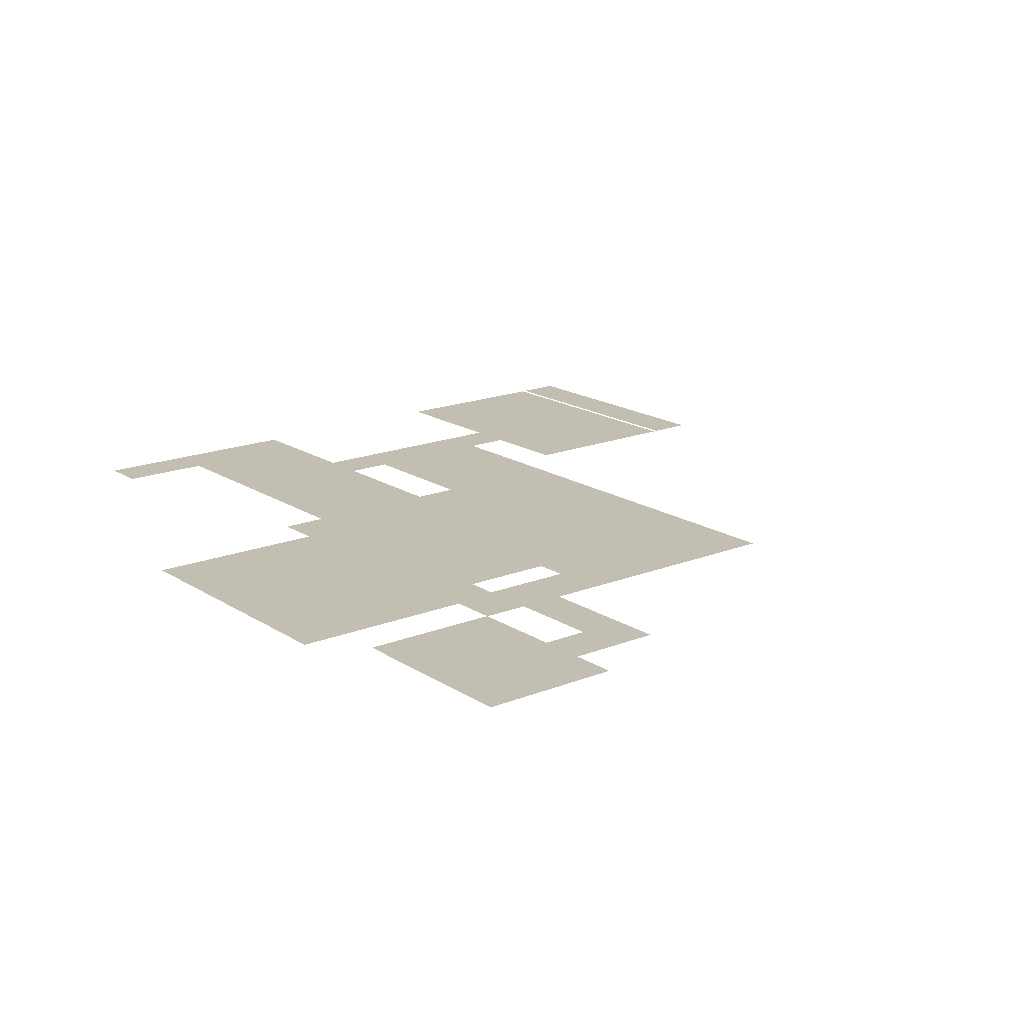
<metadata>
{"format":"obj","ext":"obj","renderer":"f3d","projection":"perspective","resolution":1024,"background":"white","views":[{"elev":17.5,"azim":51.6,"up":"+Z"}]}
</metadata>
<code>
g 1f_floor
v -25 16.5 6.266
v -25 19 6.266
v -22.5 19 6.266
v -22.5 16.5 6.266
v -22.5 19 6.266
v -20 19 6.266
v -20 16.5 6.266
v -22.5 16.5 6.266
v -22.5 16.5 6.266
v -20 16.5 6.266
v -20 14 6.266
v -22.5 14 6.266
v -22.5 14 6.266
v -25 14 6.266
v -25 16.5 6.266
v -22.5 16.5 6.266
v -25 21.5 6.266
v -25 24 6.266
v -22.5 24 6.266
v -22.5 21.5 6.266
v -22.5 24 6.266
v -20 24 6.266
v -20 21.5 6.266
v -22.5 21.5 6.266
v -22.5 21.5 6.266
v -20 21.5 6.266
v -20 19 6.266
v -22.5 19 6.266
v -22.5 19 6.266
v -25 19 6.266
v -25 21.5 6.266
v -22.5 21.5 6.266
v -20 16.5 6.266
v -20 19 6.266
v -17.5 19 6.266
v -17.5 16.5 6.266
v -17.5 19 6.266
v -15 19 6.266
v -15 16.5 6.266
v -17.5 16.5 6.266
v -17.5 16.5 6.266
v -15 16.5 6.266
v -15 14 6.266
v -17.5 14 6.266
v -17.5 14 6.266
v -20 14 6.266
v -20 16.5 6.266
v -17.5 16.5 6.266
v -20 21.5 6.266
v -20 24 6.266
v -17.5 24 6.266
v -17.5 21.5 6.266
v -17.5 24 6.266
v -15 24 6.266
v -15 21.5 6.266
v -17.5 21.5 6.266
v -17.5 21.5 6.266
v -15 21.5 6.266
v -15 19 6.266
v -17.5 19 6.266
v -17.5 19 6.266
v -20 19 6.266
v -20 21.5 6.266
v -17.5 21.5 6.266
v -15 16.5 6.266
v -15 19 6.266
v -12.5 19 6.266
v -12.5 16.5 6.266
v -12.5 19 6.266
v -9.996 19 6.266
v -9.996 16.5 6.266
v -12.5 16.5 6.266
v -12.5 16.5 6.266
v -9.996 16.5 6.266
v -9.996 14 6.266
v -12.5 14 6.266
v -12.5 14 6.266
v -15 14 6.266
v -15 16.5 6.266
v -12.5 16.5 6.266
v -15 21.5 6.266
v -15 24 6.266
v -12.5 24 6.266
v -12.5 21.5 6.266
v -12.5 24 6.266
v -9.996 24 6.266
v -9.996 21.5 6.266
v -12.5 21.5 6.266
v -12.5 21.5 6.266
v -9.996 21.5 6.266
v -9.996 19 6.266
v -12.5 19 6.266
v -12.5 19 6.266
v -15 19 6.266
v -15 21.5 6.266
v -12.5 21.5 6.266
v -7.493 11.53 6.266
v -7.493 9.028 6.266
v -9.993 9.028 6.266
v -9.993 11.53 6.266
v -7.493 6.528 6.266
v -7.493 4.028 6.266
v -9.993 4.028 6.266
v -9.993 6.528 6.266
v -9.993 6.528 6.266
v -9.993 9.028 6.266
v -7.493 9.028 6.266
v -7.493 6.528 6.266
v -9.993 11.53 6.266
v -9.993 9.028 6.266
v -12.49 9.028 6.266
v -12.49 11.53 6.266
v -9.993 6.528 6.266
v -9.993 4.028 6.266
v -12.49 4.028 6.266
v -12.49 6.528 6.266
v -12.49 6.528 6.266
v -12.49 9.028 6.266
v -9.993 9.028 6.266
v -9.993 6.528 6.266
v -12.49 11.53 6.266
v -12.49 9.028 6.266
v -14.99 9.028 6.266
v -14.99 11.53 6.266
v -12.49 6.528 6.266
v -12.49 4.028 6.266
v -14.99 4.028 6.266
v -14.99 6.528 6.266
v -14.99 6.528 6.266
v -14.99 9.028 6.266
v -12.49 9.028 6.266
v -12.49 6.528 6.266
v -14.99 11.53 6.266
v -14.99 9.028 6.266
v -17.49 9.028 6.266
v -17.49 11.53 6.266
v -17.49 11.53 6.266
v -17.49 14.03 6.266
v -14.99 14.03 6.266
v -14.99 11.53 6.266
v -14.99 6.528 6.266
v -14.99 4.028 6.266
v -17.49 4.028 6.266
v -17.49 6.528 6.266
v -17.49 6.528 6.266
v -17.49 9.028 6.266
v -14.99 9.028 6.266
v -14.99 6.528 6.266
v -22.5 26.75 6.266
v -20 26.75 6.266
v -20 24.25 6.266
v -22.5 24.25 6.266
v -22.5 24.25 6.266
v -25.03 24.25 6.266
v -25.03 26.75 6.266
v -22.5 26.75 6.266
v -17.5 26.75 6.266
v -15 26.75 6.266
v -15 24.25 6.266
v -17.5 24.25 6.266
v -17.5 24.25 6.266
v -20 24.25 6.266
v -20 26.75 6.266
v -17.5 26.75 6.266
v -12.5 26.75 6.266
v -9.996 26.75 6.266
v -9.996 24.25 6.266
v -12.5 24.25 6.266
v -12.5 24.25 6.266
v -15 24.25 6.266
v -15 26.75 6.266
v -12.5 26.75 6.266
v -9.993 -3.472 6.266
v -9.993 -0.9723 6.266
v -7.493 -0.9723 6.266
v -7.493 -3.472 6.266
v -7.493 -3.472 6.266
v -7.493 -5.972 6.266
v -9.993 -5.972 6.266
v -9.993 -3.472 6.266
v -7.493 1.528 6.266
v -7.493 -0.9723 6.266
v -9.993 -0.9723 6.266
v -9.993 1.528 6.266
v -12.49 -3.472 6.266
v -12.49 -0.9723 6.266
v -9.993 -0.9723 6.266
v -9.993 -3.472 6.266
v -9.993 -3.472 6.266
v -9.993 -5.972 6.266
v -12.49 -5.972 6.266
v -12.49 -3.472 6.266
v -9.993 1.528 6.266
v -9.993 -0.9723 6.266
v -12.49 -0.9723 6.266
v -12.49 1.528 6.266
v -14.99 -3.472 6.266
v -14.99 -0.9723 6.266
v -12.49 -0.9723 6.266
v -12.49 -3.472 6.266
v -12.49 -3.472 6.266
v -12.49 -5.972 6.266
v -14.99 -5.972 6.266
v -14.99 -3.472 6.266
v -12.49 1.528 6.266
v -12.49 -0.9723 6.266
v -14.99 -0.9723 6.266
v -14.99 1.528 6.266
v -17.49 -3.472 6.266
v -17.49 -0.9723 6.266
v -14.99 -0.9723 6.266
v -14.99 -3.472 6.266
v -14.99 -3.472 6.266
v -14.99 -5.972 6.266
v -17.49 -5.972 6.266
v -17.49 -3.472 6.266
v -14.99 1.528 6.266
v -14.99 -0.9723 6.266
v -17.49 -0.9723 6.266
v -17.49 1.528 6.266
v -19.99 -3.472 6.266
v -19.99 -0.9723 6.266
v -17.49 -0.9723 6.266
v -17.49 -3.472 6.266
v -17.49 -3.472 6.266
v -17.49 -5.972 6.266
v -19.99 -5.972 6.266
v -19.99 -3.472 6.266
v -17.49 1.528 6.266
v -17.49 -0.9723 6.266
v -19.99 -0.9723 6.266
v -19.99 1.528 6.266
v -22.49 -3.472 6.266
v -22.49 -0.9723 6.266
v -19.99 -0.9723 6.266
v -19.99 -3.472 6.266
v -19.99 -3.472 6.266
v -19.99 -5.972 6.266
v -22.49 -5.972 6.266
v -22.49 -3.472 6.266
v -19.99 1.528 6.266
v -19.99 -0.9723 6.266
v -22.49 -0.9723 6.266
v -22.49 1.528 6.266
v -24.99 -5.972 6.266
v -24.99 -3.472 6.266
v -22.49 -3.472 6.266
v -22.49 -5.972 6.266
v -22.49 -5.972 6.266
v -22.49 -8.472 6.266
v -24.99 -8.472 6.266
v -24.99 -5.972 6.266
v -24.99 -0.9723 6.266
v -24.99 1.528 6.266
v -22.49 1.528 6.266
v -22.49 -0.9723 6.266
v -22.49 -0.9723 6.266
v -22.49 -3.472 6.266
v -24.99 -3.472 6.266
v -24.99 -0.9723 6.266
v -22.49 -8.472 6.266
v -22.49 -10.97 6.266
v -24.99 -10.97 6.266
v -24.99 -8.472 6.266
v -14.99 4.028 6.266
v -14.99 1.528 6.266
v -17.49 1.528 6.266
v -17.49 4.028 6.266
v -7.493 4.028 6.266
v -7.493 6.528 6.266
v -4.993 6.528 6.266
v -4.993 4.028 6.266
v -4.993 6.528 6.266
v -2.493 6.528 6.266
v -2.493 4.028 6.266
v -4.993 4.028 6.266
v -4.993 4.028 6.266
v -2.493 4.028 6.266
v -2.493 1.528 6.266
v -4.993 1.528 6.266
v -4.993 1.528 6.266
v -7.493 1.528 6.266
v -7.493 4.028 6.266
v -4.993 4.028 6.266
v -7.493 9.028 6.266
v -7.493 11.53 6.266
v -4.993 11.53 6.266
v -4.993 9.028 6.266
v -4.993 11.53 6.266
v -2.493 11.53 6.266
v -2.493 9.028 6.266
v -4.993 9.028 6.266
v -4.993 9.028 6.266
v -2.493 9.028 6.266
v -2.493 6.528 6.266
v -4.993 6.528 6.266
v -4.993 6.528 6.266
v -7.493 6.528 6.266
v -7.493 9.028 6.266
v -4.993 9.028 6.266
v -2.493 4.028 6.266
v -2.493 6.528 6.266
v 0.006768 6.528 6.266
v 0.006768 4.028 6.266
v 0.006768 6.528 6.266
v 2.507 6.528 6.266
v 2.507 4.028 6.266
v 0.006768 4.028 6.266
v 0.006768 4.028 6.266
v 2.507 4.028 6.266
v 2.507 1.528 6.266
v 0.006768 1.528 6.266
v 0.006768 1.528 6.266
v -2.493 1.528 6.266
v -2.493 4.028 6.266
v 0.006768 4.028 6.266
v -2.493 9.028 6.266
v -2.493 11.53 6.266
v 0.006768 11.53 6.266
v 0.006768 9.028 6.266
v 0.006768 11.53 6.266
v 2.507 11.53 6.266
v 2.507 9.028 6.266
v 0.006768 9.028 6.266
v 0.006768 9.028 6.266
v 2.507 9.028 6.266
v 2.507 6.528 6.266
v 0.006768 6.528 6.266
v 0.006768 6.528 6.266
v -2.493 6.528 6.266
v -2.493 9.028 6.266
v 0.006768 9.028 6.266
v 2.507 4.028 6.266
v 2.507 6.528 6.266
v 5.007 6.528 6.266
v 5.007 4.028 6.266
v 5.007 6.528 6.266
v 7.507 6.528 6.266
v 7.507 4.028 6.266
v 5.007 4.028 6.266
v 5.007 4.028 6.266
v 7.507 4.028 6.266
v 7.507 1.528 6.266
v 5.007 1.528 6.266
v 5.007 1.528 6.266
v 2.507 1.528 6.266
v 2.507 4.028 6.266
v 5.007 4.028 6.266
v 2.507 9.028 6.266
v 2.507 11.53 6.266
v 5.007 11.53 6.266
v 5.007 9.028 6.266
v 5.007 11.53 6.266
v 7.507 11.53 6.266
v 7.507 9.028 6.266
v 5.007 9.028 6.266
v 5.007 9.028 6.266
v 7.507 9.028 6.266
v 7.507 6.528 6.266
v 5.007 6.528 6.266
v 5.007 6.528 6.266
v 2.507 6.528 6.266
v 2.507 9.028 6.266
v 5.007 9.028 6.266
v 7.507 4.028 6.266
v 7.507 6.528 6.266
v 10.01 6.528 6.266
v 10.01 4.028 6.266
v 10.01 6.528 6.266
v 12.51 6.528 6.266
v 12.51 4.028 6.266
v 10.01 4.028 6.266
v 10.01 4.028 6.266
v 12.51 4.028 6.266
v 12.51 1.528 6.266
v 10.01 1.528 6.266
v 10.01 1.528 6.266
v 7.507 1.528 6.266
v 7.507 4.028 6.266
v 10.01 4.028 6.266
v 7.507 9.028 6.266
v 7.507 11.53 6.266
v 10.01 11.53 6.266
v 10.01 9.028 6.266
v 10.01 11.53 6.266
v 12.51 11.53 6.266
v 12.51 9.028 6.266
v 10.01 9.028 6.266
v 10.01 9.028 6.266
v 12.51 9.028 6.266
v 12.51 6.528 6.266
v 10.01 6.528 6.266
v 10.01 6.528 6.266
v 7.507 6.528 6.266
v 7.507 9.028 6.266
v 10.01 9.028 6.266
v 12.51 -0.9723 6.266
v 12.51 -3.472 6.266
v 10.01 -3.472 6.266
v 10.01 -0.9723 6.266
v 10.01 -0.9723 6.266
v 7.507 -0.9723 6.266
v 7.507 1.528 6.266
v 10.01 1.528 6.266
v 10.01 1.528 6.266
v 12.51 1.528 6.266
v 12.51 -0.9723 6.266
v 10.01 -0.9723 6.266
v 12.51 -5.972 6.266
v 12.51 -8.472 6.266
v 10.01 -8.472 6.266
v 10.01 -5.972 6.266
v 10.01 -8.472 6.266
v 7.507 -8.472 6.266
v 7.507 -5.972 6.266
v 10.01 -5.972 6.266
v 10.01 -3.472 6.266
v 12.51 -3.472 6.266
v 12.51 -5.972 6.266
v 10.01 -5.972 6.266
v 7.507 -0.9723 6.266
v 7.507 -3.472 6.266
v 5.007 -3.472 6.266
v 5.007 -0.9723 6.266
v 5.007 -3.472 6.266
v 2.507 -3.472 6.266
v 2.507 -0.9723 6.266
v 5.007 -0.9723 6.266
v 5.007 -0.9723 6.266
v 2.507 -0.9723 6.266
v 2.507 1.528 6.266
v 5.007 1.528 6.266
v 5.007 1.528 6.266
v 7.507 1.528 6.266
v 7.507 -0.9723 6.266
v 5.007 -0.9723 6.266
v 7.507 -5.972 6.266
v 7.507 -8.472 6.266
v 5.007 -8.472 6.266
v 5.007 -5.972 6.266
v 5.007 -8.472 6.266
v 2.507 -8.472 6.266
v 2.507 -5.972 6.266
v 5.007 -5.972 6.266
v 5.007 -5.972 6.266
v 2.507 -5.972 6.266
v 2.507 -3.472 6.266
v 5.007 -3.472 6.266
v 5.007 -3.472 6.266
v 7.507 -3.472 6.266
v 7.507 -5.972 6.266
v 5.007 -5.972 6.266
v 2.507 -0.9723 6.266
v 2.507 -3.472 6.266
v 0.006772 -3.472 6.266
v 0.006772 -0.9723 6.266
v 0.006772 -3.472 6.266
v -2.493 -3.472 6.266
v -2.493 -0.9723 6.266
v 0.006772 -0.9723 6.266
v 0.006772 -0.9723 6.266
v -2.493 -0.9723 6.266
v -2.493 1.528 6.266
v 0.006772 1.528 6.266
v 0.006772 1.528 6.266
v 2.507 1.528 6.266
v 2.507 -0.9723 6.266
v 0.006772 -0.9723 6.266
v 2.507 -5.972 6.266
v 2.507 -8.472 6.266
v 0.006774 -8.472 6.266
v 0.006772 -5.972 6.266
v 0.006774 -8.472 6.266
v -2.493 -8.472 6.266
v -2.493 -5.972 6.266
v 0.006772 -5.972 6.266
v 0.006772 -5.972 6.266
v -2.493 -5.972 6.266
v -2.493 -3.472 6.266
v 0.006772 -3.472 6.266
v 0.006772 -3.472 6.266
v 2.507 -3.472 6.266
v 2.507 -5.972 6.266
v 0.006772 -5.972 6.266
v -2.493 -0.9723 6.266
v -2.493 -3.472 6.266
v -4.993 -3.472 6.266
v -4.993 -0.9723 6.266
v -4.993 -3.472 6.266
v -7.493 -3.472 6.266
v -7.493 -0.9723 6.266
v -4.993 -0.9723 6.266
v -4.993 -0.9723 6.266
v -7.493 -0.9723 6.266
v -7.493 1.528 6.266
v -4.993 1.528 6.266
v -4.993 1.528 6.266
v -2.493 1.528 6.266
v -2.493 -0.9723 6.266
v -4.993 -0.9723 6.266
v -2.493 -5.972 6.266
v -2.493 -8.472 6.266
v -4.993 -8.472 6.266
v -4.993 -5.972 6.266
v -4.993 -8.472 6.266
v -7.493 -8.472 6.266
v -7.493 -5.972 6.266
v -4.993 -5.972 6.266
v -4.993 -5.972 6.266
v -7.493 -5.972 6.266
v -7.493 -3.472 6.266
v -4.993 -3.472 6.266
v -4.993 -3.472 6.266
v -2.493 -3.472 6.266
v -2.493 -5.972 6.266
v -4.993 -5.972 6.266
v 7.507 -0.9723 6.266
v 7.89 -0.9723 6.266
v 7.89 -3.472 6.266
v 7.507 -3.472 6.266
v 10.01 -3.472 6.266
v 9.623 -3.472 6.266
v 9.623 -0.9723 6.266
v 10.01 -0.9723 6.266
v 7.507 -3.472 6.266
v 7.89 -3.472 6.266
v 7.89 -5.972 6.266
v 7.507 -5.972 6.266
v 10.01 -5.972 6.266
v 9.623 -5.972 6.266
v 9.623 -3.472 6.266
v 10.01 -3.472 6.266
v -5.036 -13.47 6.266
v -5.036 -10.97 6.266
v -2.536 -10.97 6.266
v -2.536 -13.47 6.266
v -2.536 -10.97 6.266
v -0.0362 -10.97 6.266
v -0.0362 -13.47 6.266
v -2.536 -13.47 6.266
v -0.03621 -13.47 6.266
v -0.03621 -10.97 6.266
v 2.464 -10.97 6.266
v 2.464 -13.47 6.266
v 2.464 -10.97 6.266
v 4.964 -10.97 6.266
v 4.964 -13.47 6.266
v 2.464 -13.47 6.266
v 4.964 -13.47 6.266
v 4.964 -10.97 6.266
v 7.464 -10.97 6.266
v 7.464 -13.47 6.266
v 7.464 -10.97 6.266
v 9.964 -10.97 6.266
v 9.964 -13.47 6.266
v 7.464 -13.47 6.266
v -5.036 -10.97 6.266
v -5.036 -8.472 6.266
v -2.536 -8.472 6.266
v -2.536 -10.97 6.266
v -2.536 -8.472 6.266
v -0.0362 -8.472 6.266
v -0.0362 -10.97 6.266
v -2.536 -10.97 6.266
v -0.03621 -10.97 6.266
v -0.03621 -8.472 6.266
v 2.464 -8.472 6.266
v 2.464 -10.97 6.266
v 2.464 -8.472 6.266
v 4.964 -8.472 6.266
v 4.964 -10.97 6.266
v 2.464 -10.97 6.266
v 4.964 -10.97 6.266
v 4.964 -8.472 6.266
v 7.464 -8.472 6.266
v 7.464 -10.97 6.266
v 7.464 -8.472 6.266
v 9.964 -8.472 6.266
v 9.964 -10.97 6.266
v 7.464 -10.97 6.266
v -5.036 -18.47 6.266
v -5.036 -15.97 6.266
v -2.536 -15.97 6.266
v -2.536 -18.47 6.266
v -2.536 -15.97 6.266
v -0.0362 -15.97 6.266
v -0.0362 -18.47 6.266
v -2.536 -18.47 6.266
v -0.03621 -18.47 6.266
v -0.03621 -15.97 6.266
v 2.464 -15.97 6.266
v 2.464 -18.47 6.266
v 2.464 -15.97 6.266
v 4.964 -15.97 6.266
v 4.964 -18.47 6.266
v 2.464 -18.47 6.266
v 4.964 -18.47 6.266
v 4.964 -15.97 6.266
v 7.464 -15.97 6.266
v 7.464 -18.47 6.266
v 7.464 -15.97 6.266
v 9.964 -15.97 6.266
v 9.964 -18.47 6.266
v 7.464 -18.47 6.266
v -5.036 -15.97 6.266
v -5.036 -13.47 6.266
v -2.536 -13.47 6.266
v -2.536 -15.97 6.266
v -2.536 -13.47 6.266
v -0.0362 -13.47 6.266
v -0.0362 -15.97 6.266
v -2.536 -15.97 6.266
v -0.03621 -15.97 6.266
v -0.03621 -13.47 6.266
v 2.464 -13.47 6.266
v 2.464 -15.97 6.266
v 2.464 -13.47 6.266
v 4.964 -13.47 6.266
v 4.964 -15.97 6.266
v 2.464 -15.97 6.266
v 4.964 -15.97 6.266
v 4.964 -13.47 6.266
v 7.464 -13.47 6.266
v 7.464 -15.97 6.266
v 7.464 -13.47 6.266
v 9.964 -13.47 6.266
v 9.964 -15.97 6.266
v 7.464 -15.97 6.266
v 15.01 -3.472 6.266
v 17.51 -3.472 6.266
v 17.51 -5.972 6.266
v 15.01 -5.972 6.266
v 17.51 -3.472 6.266
v 20.01 -3.472 6.266
v 20.01 -5.972 6.266
v 17.51 -5.972 6.266
v 12.51 -3.472 6.266
v 15.01 -3.472 6.266
v 15.01 -5.972 6.266
v 12.51 -5.972 6.266
v 20.01 -8.472 6.266
v 17.51 -8.472 6.266
v 17.51 -5.972 6.266
v 20.01 -5.972 6.266
v 12.46 -10.97 6.266
v 14.96 -10.97 6.266
v 14.96 -13.47 6.266
v 12.46 -13.47 6.266
v 14.96 -13.47 6.266
v 14.96 -10.97 6.266
v 17.46 -10.97 6.266
v 17.46 -13.47 6.266
v 17.46 -10.97 6.266
v 19.96 -10.97 6.266
v 19.96 -13.47 6.266
v 17.46 -13.47 6.266
v 19.96 -13.47 6.266
v 19.96 -10.97 6.266
v 22.46 -10.97 6.266
v 22.46 -13.47 6.266
v 12.46 -8.472 6.266
v 14.96 -8.472 6.266
v 14.96 -10.97 6.266
v 12.46 -10.97 6.266
v 14.96 -10.97 6.266
v 14.96 -8.472 6.266
v 17.46 -8.472 6.266
v 17.46 -10.97 6.266
v 17.46 -8.472 6.266
v 19.96 -8.472 6.266
v 19.96 -10.97 6.266
v 17.46 -10.97 6.266
v 19.96 -10.97 6.266
v 19.96 -8.472 6.266
v 22.46 -8.472 6.266
v 22.46 -10.97 6.266
v 12.46 -13.47 6.266
v 14.96 -13.47 6.266
v 14.96 -15.97 6.266
v 12.46 -15.97 6.266
v 14.96 -15.97 6.266
v 14.96 -13.47 6.266
v 17.46 -13.47 6.266
v 17.46 -15.97 6.266
v 17.46 -13.47 6.266
v 19.96 -13.47 6.266
v 19.96 -15.97 6.266
v 17.46 -15.97 6.266
v 19.96 -15.97 6.266
v 19.96 -13.47 6.266
v 22.46 -13.47 6.266
v 22.46 -15.97 6.266
g 1f_floor_0
f 3 2 1
f 4 3 1
f 7 6 5
f 8 7 5
f 11 10 9
f 12 11 9
f 15 14 13
f 16 15 13
f 19 18 17
f 20 19 17
f 23 22 21
f 24 23 21
f 27 26 25
f 28 27 25
f 31 30 29
f 32 31 29
f 35 34 33
f 36 35 33
f 39 38 37
f 40 39 37
f 43 42 41
f 44 43 41
f 47 46 45
f 48 47 45
f 51 50 49
f 52 51 49
f 55 54 53
f 56 55 53
f 59 58 57
f 60 59 57
f 63 62 61
f 64 63 61
f 67 66 65
f 68 67 65
f 71 70 69
f 72 71 69
f 75 74 73
f 76 75 73
f 79 78 77
f 80 79 77
f 83 82 81
f 84 83 81
f 87 86 85
f 88 87 85
f 91 90 89
f 92 91 89
f 95 94 93
f 96 95 93
f 99 98 97
f 100 99 97
f 103 102 101
f 104 103 101
f 107 106 105
f 108 107 105
f 111 110 109
f 112 111 109
f 115 114 113
f 116 115 113
f 119 118 117
f 120 119 117
f 123 122 121
f 124 123 121
f 127 126 125
f 128 127 125
f 131 130 129
f 132 131 129
f 135 134 133
f 136 135 133
f 139 138 137
f 140 139 137
f 143 142 141
f 144 143 141
f 147 146 145
f 148 147 145
f 151 150 149
f 152 151 149
f 155 154 153
f 156 155 153
f 159 158 157
f 160 159 157
f 163 162 161
f 164 163 161
f 167 166 165
f 168 167 165
f 171 170 169
f 172 171 169
f 175 174 173
f 176 175 173
f 179 178 177
f 180 179 177
f 183 182 181
f 184 183 181
f 187 186 185
f 188 187 185
f 191 190 189
f 192 191 189
f 195 194 193
f 196 195 193
f 199 198 197
f 200 199 197
f 203 202 201
f 204 203 201
f 207 206 205
f 208 207 205
f 211 210 209
f 212 211 209
f 215 214 213
f 216 215 213
f 219 218 217
f 220 219 217
f 223 222 221
f 224 223 221
f 227 226 225
f 228 227 225
f 231 230 229
f 232 231 229
f 235 234 233
f 236 235 233
f 239 238 237
f 240 239 237
f 243 242 241
f 244 243 241
f 247 246 245
f 248 247 245
f 251 250 249
f 252 251 249
f 255 254 253
f 256 255 253
f 259 258 257
f 260 259 257
f 263 262 261
f 264 263 261
f 267 266 265
f 268 267 265
f 271 270 269
f 272 271 269
f 275 274 273
f 276 275 273
f 279 278 277
f 280 279 277
f 283 282 281
f 284 283 281
f 287 286 285
f 288 287 285
f 291 290 289
f 292 291 289
f 295 294 293
f 296 295 293
f 299 298 297
f 300 299 297
f 303 302 301
f 304 303 301
f 307 306 305
f 308 307 305
f 311 310 309
f 312 311 309
f 315 314 313
f 316 315 313
f 319 318 317
f 320 319 317
f 323 322 321
f 324 323 321
f 327 326 325
f 328 327 325
f 331 330 329
f 332 331 329
f 335 334 333
f 336 335 333
f 339 338 337
f 340 339 337
f 343 342 341
f 344 343 341
f 347 346 345
f 348 347 345
f 351 350 349
f 352 351 349
f 355 354 353
f 356 355 353
f 359 358 357
f 360 359 357
f 363 362 361
f 364 363 361
f 367 366 365
f 368 367 365
f 371 370 369
f 372 371 369
f 375 374 373
f 376 375 373
f 379 378 377
f 380 379 377
f 383 382 381
f 384 383 381
f 387 386 385
f 388 387 385
f 391 390 389
f 392 391 389
f 395 394 393
f 396 395 393
f 399 398 397
f 400 399 397
f 403 402 401
f 404 403 401
f 407 406 405
f 408 407 405
f 411 410 409
f 412 411 409
f 415 414 413
f 416 415 413
f 419 418 417
f 420 419 417
f 423 422 421
f 424 423 421
f 427 426 425
f 428 427 425
f 431 430 429
f 432 431 429
f 435 434 433
f 436 435 433
f 439 438 437
f 440 439 437
f 443 442 441
f 444 443 441
f 447 446 445
f 448 447 445
f 451 450 449
f 452 451 449
f 455 454 453
f 456 455 453
f 459 458 457
f 460 459 457
f 463 462 461
f 464 463 461
f 467 466 465
f 468 467 465
f 471 470 469
f 472 471 469
f 475 474 473
f 476 475 473
f 479 478 477
f 480 479 477
f 483 482 481
f 484 483 481
f 487 486 485
f 488 487 485
f 491 490 489
f 492 491 489
f 495 494 493
f 496 495 493
f 499 498 497
f 500 499 497
f 503 502 501
f 504 503 501
f 507 506 505
f 508 507 505
f 511 510 509
f 512 511 509
f 515 514 513
f 516 515 513
f 519 518 517
f 520 519 517
f 523 522 521
f 524 523 521
f 527 526 525
f 528 527 525
f 531 530 529
f 532 531 529
f 535 534 533
f 536 535 533
f 539 538 537
f 540 539 537
f 543 542 541
f 544 543 541
f 547 546 545
f 548 547 545
f 551 550 549
f 552 551 549
f 555 554 553
f 556 555 553
f 559 558 557
f 560 559 557
f 563 562 561
f 564 563 561
f 567 566 565
f 568 567 565
f 571 570 569
f 572 571 569
f 575 574 573
f 576 575 573
f 579 578 577
f 580 579 577
f 583 582 581
f 584 583 581
f 587 586 585
f 588 587 585
f 591 590 589
f 592 591 589
f 595 594 593
f 596 595 593
f 599 598 597
f 600 599 597
f 603 602 601
f 604 603 601
f 607 606 605
f 608 607 605
f 611 610 609
f 612 611 609
f 615 614 613
f 616 615 613
f 619 618 617
f 620 619 617
f 623 622 621
f 624 623 621
f 627 626 625
f 628 627 625
f 631 630 629
f 632 631 629
f 635 634 633
f 636 635 633
f 639 638 637
f 640 639 637
f 643 642 641
f 644 643 641
f 647 646 645
f 648 647 645
f 651 650 649
f 652 651 649
f 655 654 653
f 656 655 653
f 659 658 657
f 660 659 657
f 663 662 661
f 664 663 661
f 667 666 665
f 668 667 665
f 671 670 669
f 672 671 669
f 675 674 673
f 676 675 673
f 679 678 677
f 680 679 677
f 683 682 681
f 684 683 681
f 687 686 685
f 688 687 685
f 691 690 689
f 692 691 689

</code>
